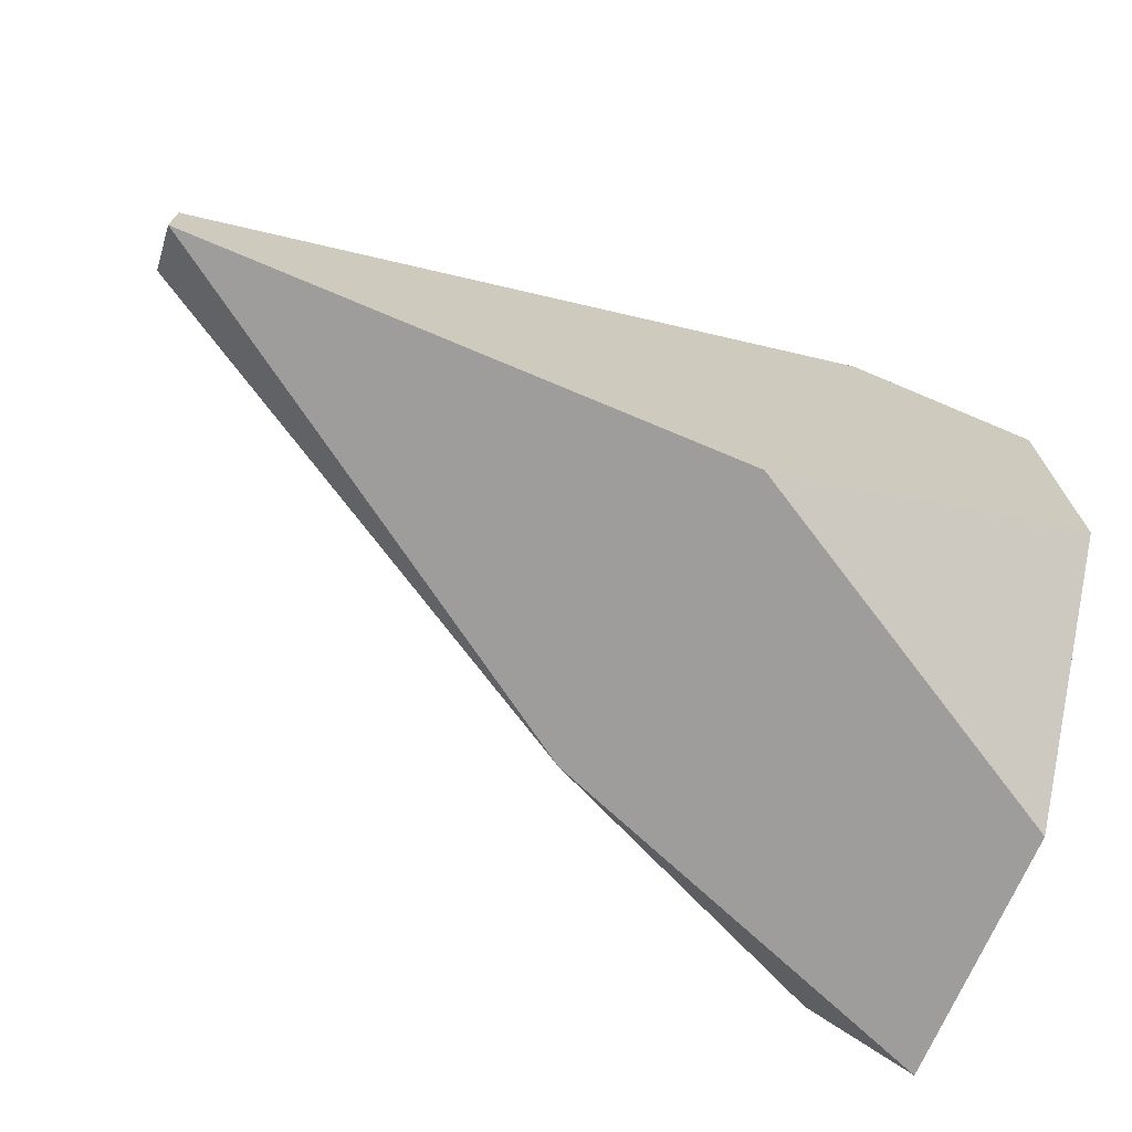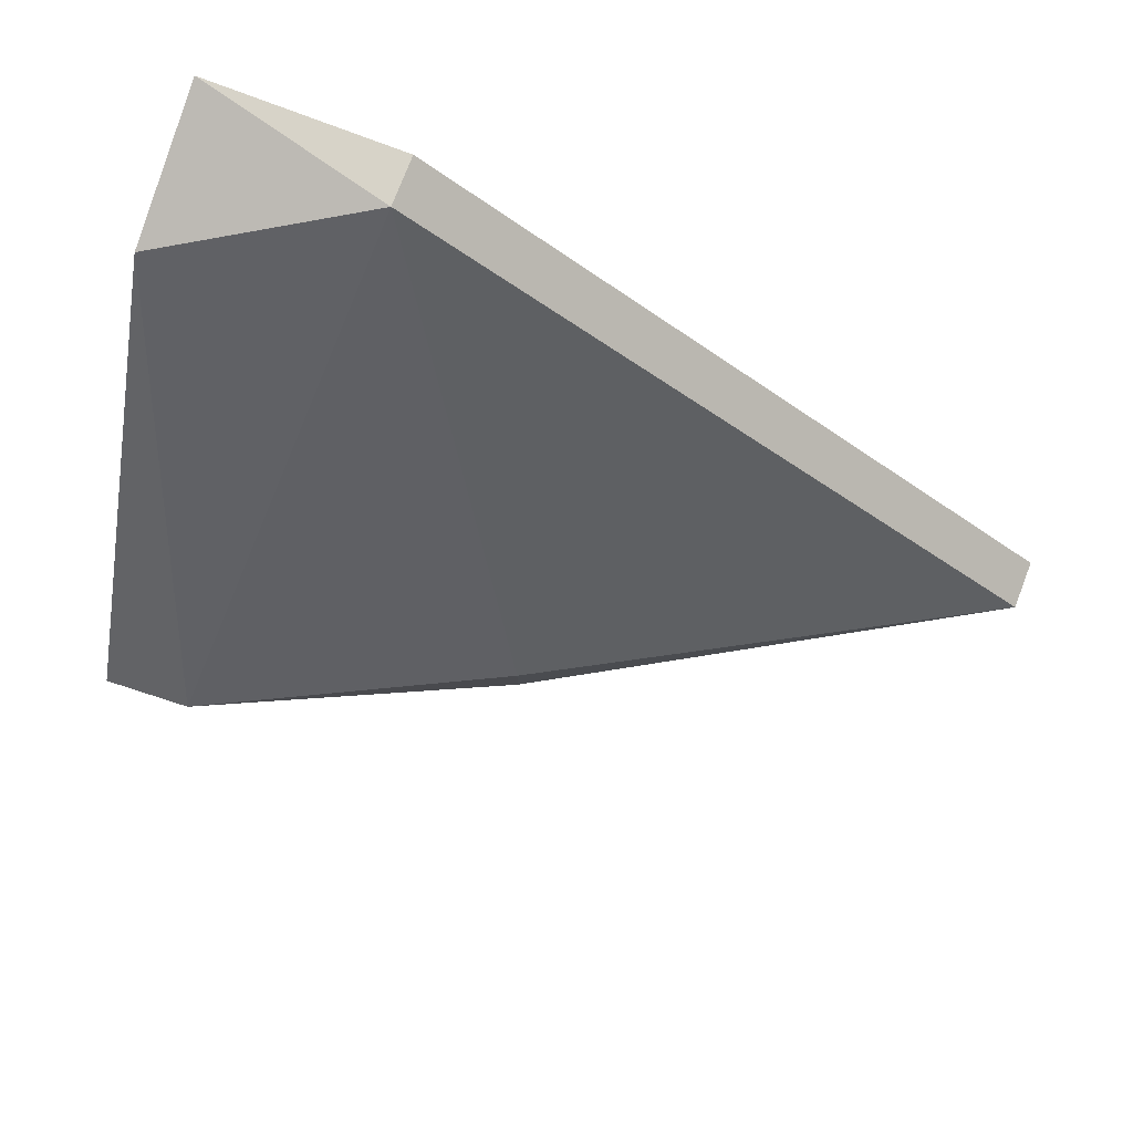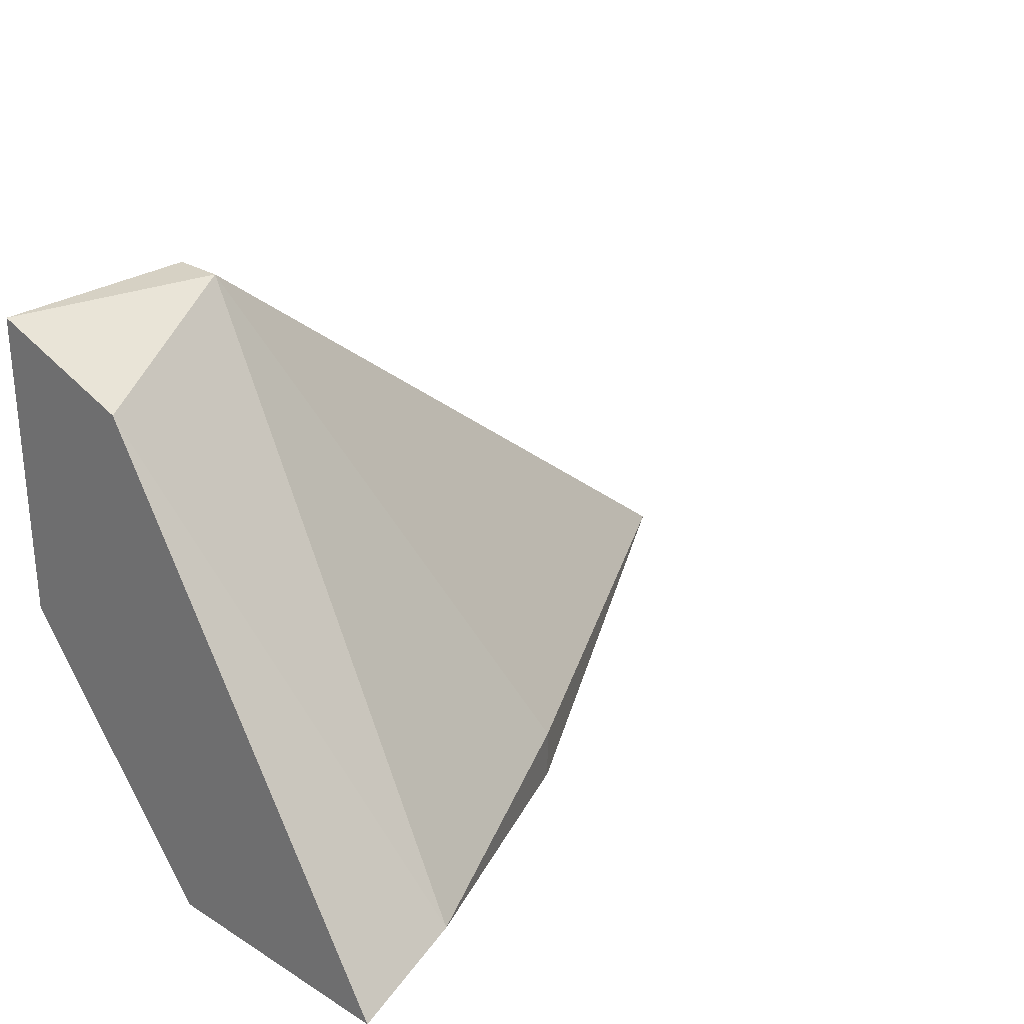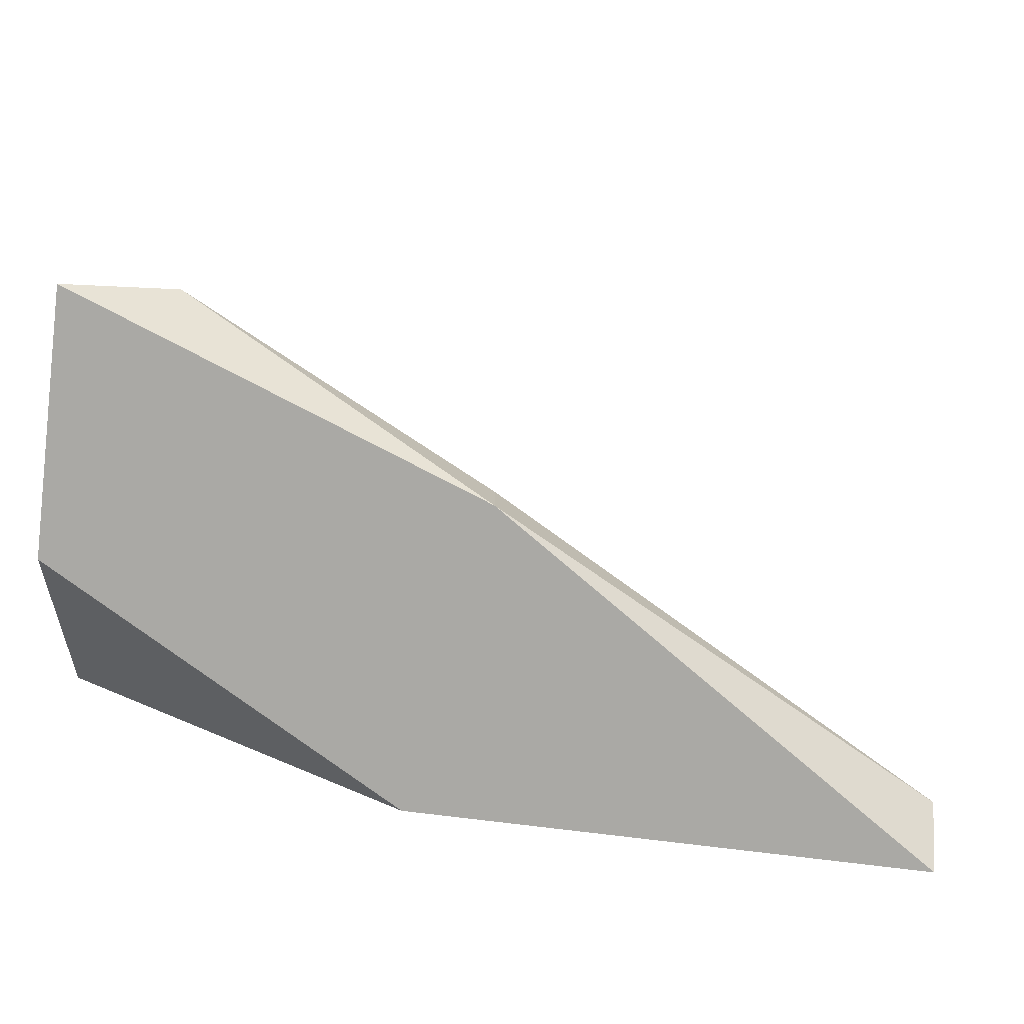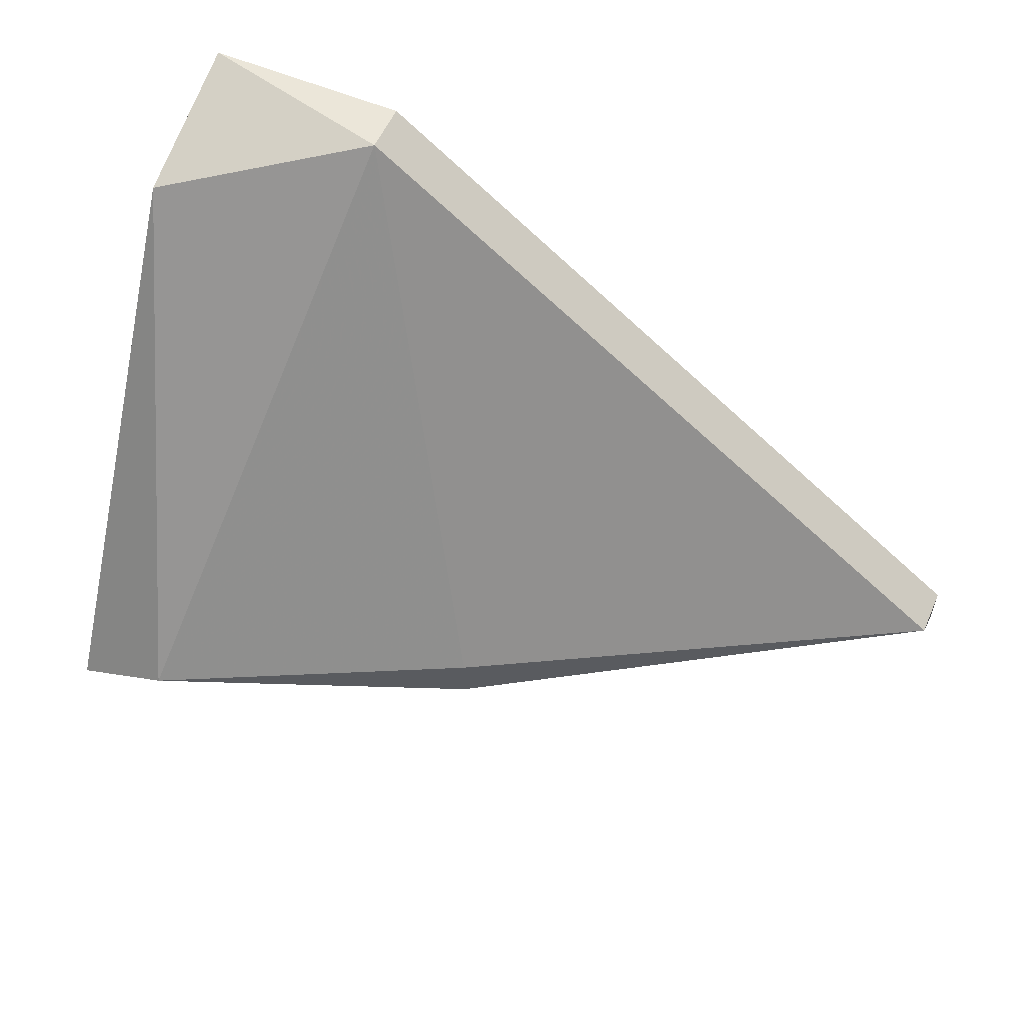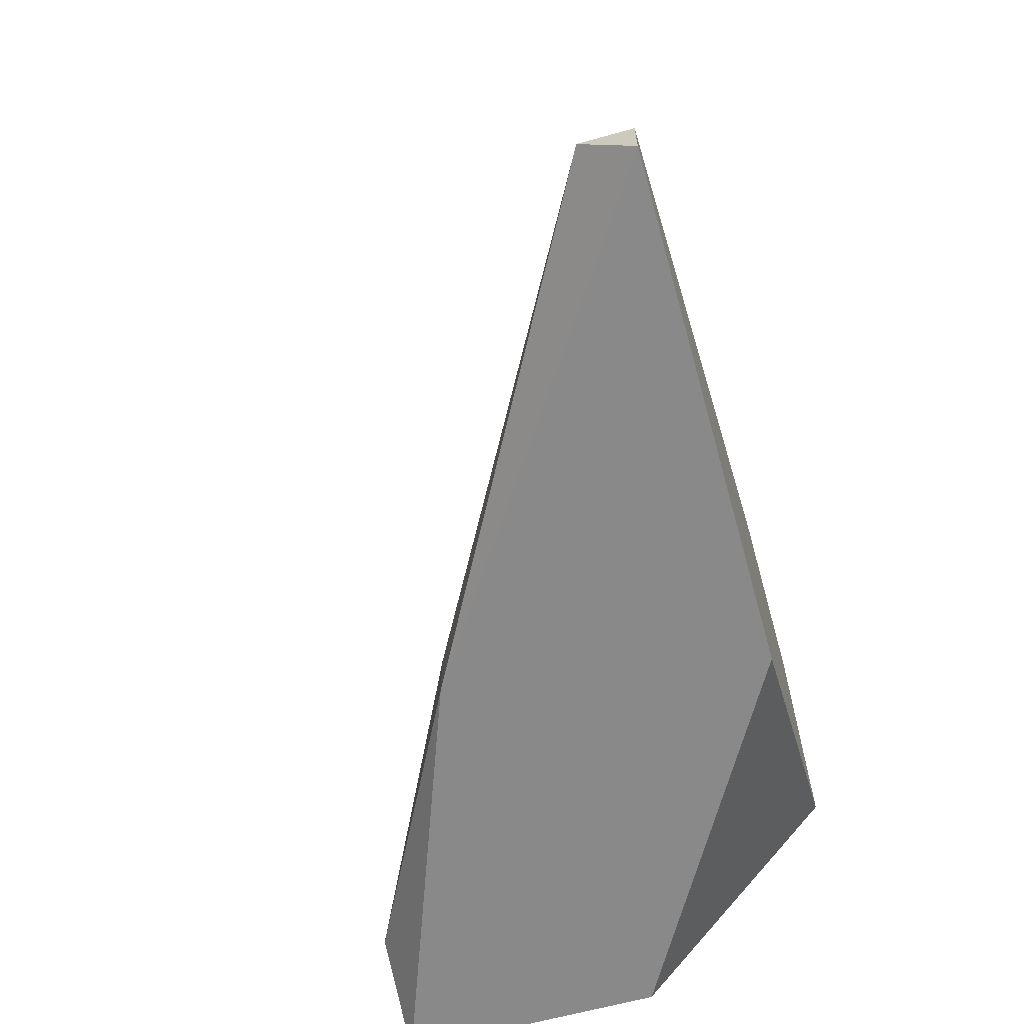
<metadata>
{"format":"obj","ext":"obj","renderer":"f3d","projection":"perspective","resolution":1024,"background":"white","views":[{"elev":-70.5,"azim":-23.0,"up":"+Y"},{"elev":76.7,"azim":-158.9,"up":"+Y"},{"elev":27.0,"azim":133.4,"up":"+Y"},{"elev":-75.4,"azim":172.9,"up":"+Y"},{"elev":57.0,"azim":-156.2,"up":"+Y"},{"elev":-63.2,"azim":-74.3,"up":"+Y"}]}
</metadata>
<code>
v 0.02423 -0.02473 0.003507
v 0.02423 -0.02376 0.003507
v 0.01546 -0.02473 0.009357
v 0.01546 -0.02376 0.009357
v 0.01546 -0.02376 0.008382
v 0.03204 -0.02473 0.005456
v 0.03204 -0.02473 0.000581
v 0.03204 -0.01401 0.009357
v 0.03204 -0.01499 0.006432
v 0.03204 -0.01986 0.009357
v 0.02813 -0.01401 0.009357
v 0.02813 -0.01401 0.008382
v 0.03008 -0.02376 0.000581
v 0.02521 -0.02473 0.009357
f 5 12 2
f 10 8 4
f 8 10 6
f 10 4 14
f 1 6 14
f 6 10 14
f 4 12 5
f 6 1 7
f 8 6 7
f 1 13 7
f 7 13 9
f 12 8 9
f 13 12 9
f 8 7 9
f 14 4 3
f 1 14 3
f 5 1 3
f 4 5 3
f 4 8 11
f 8 12 11
f 12 4 11
f 13 1 2
f 12 13 2
f 1 5 2

</code>
